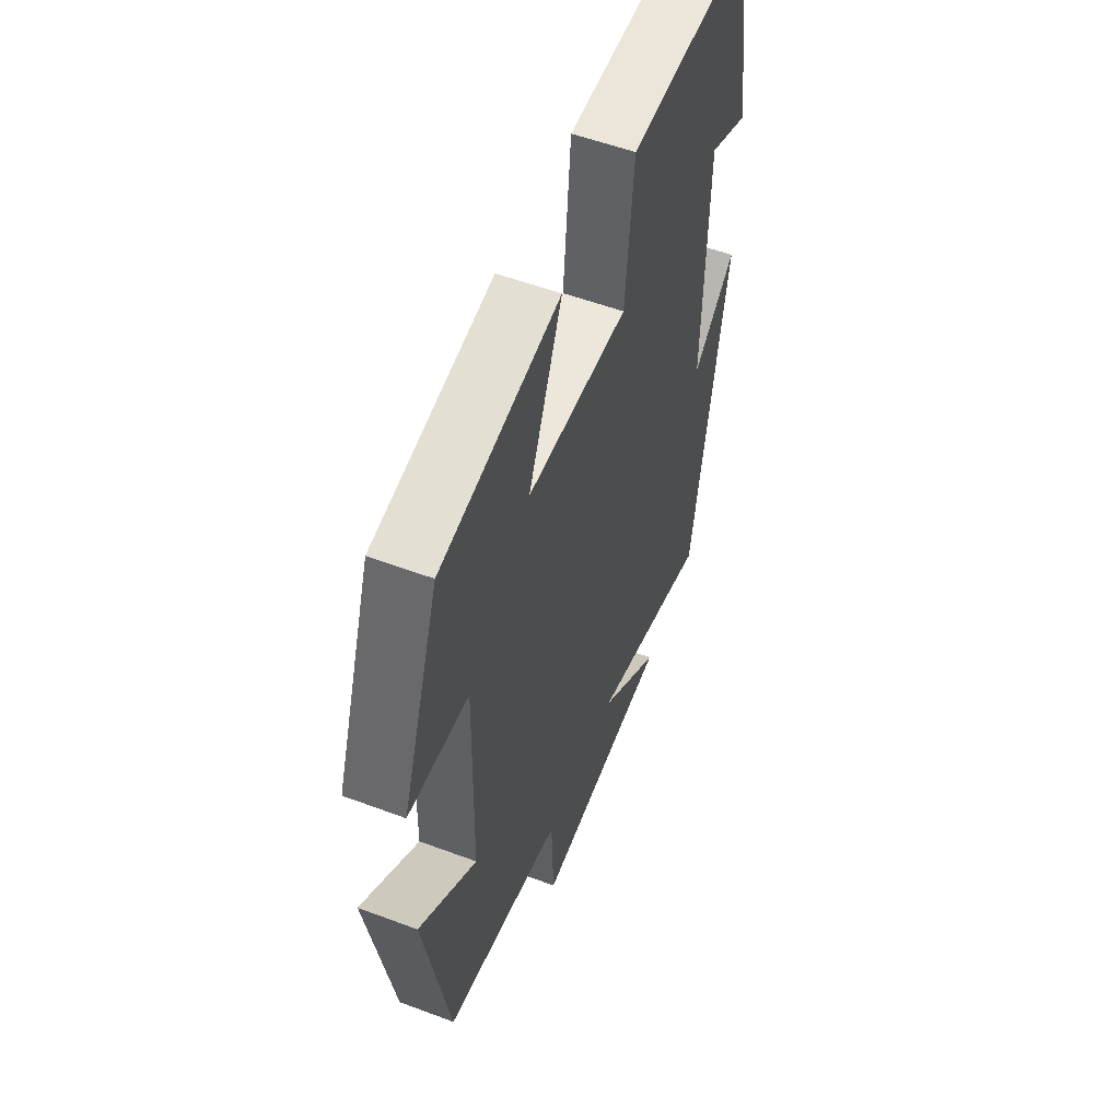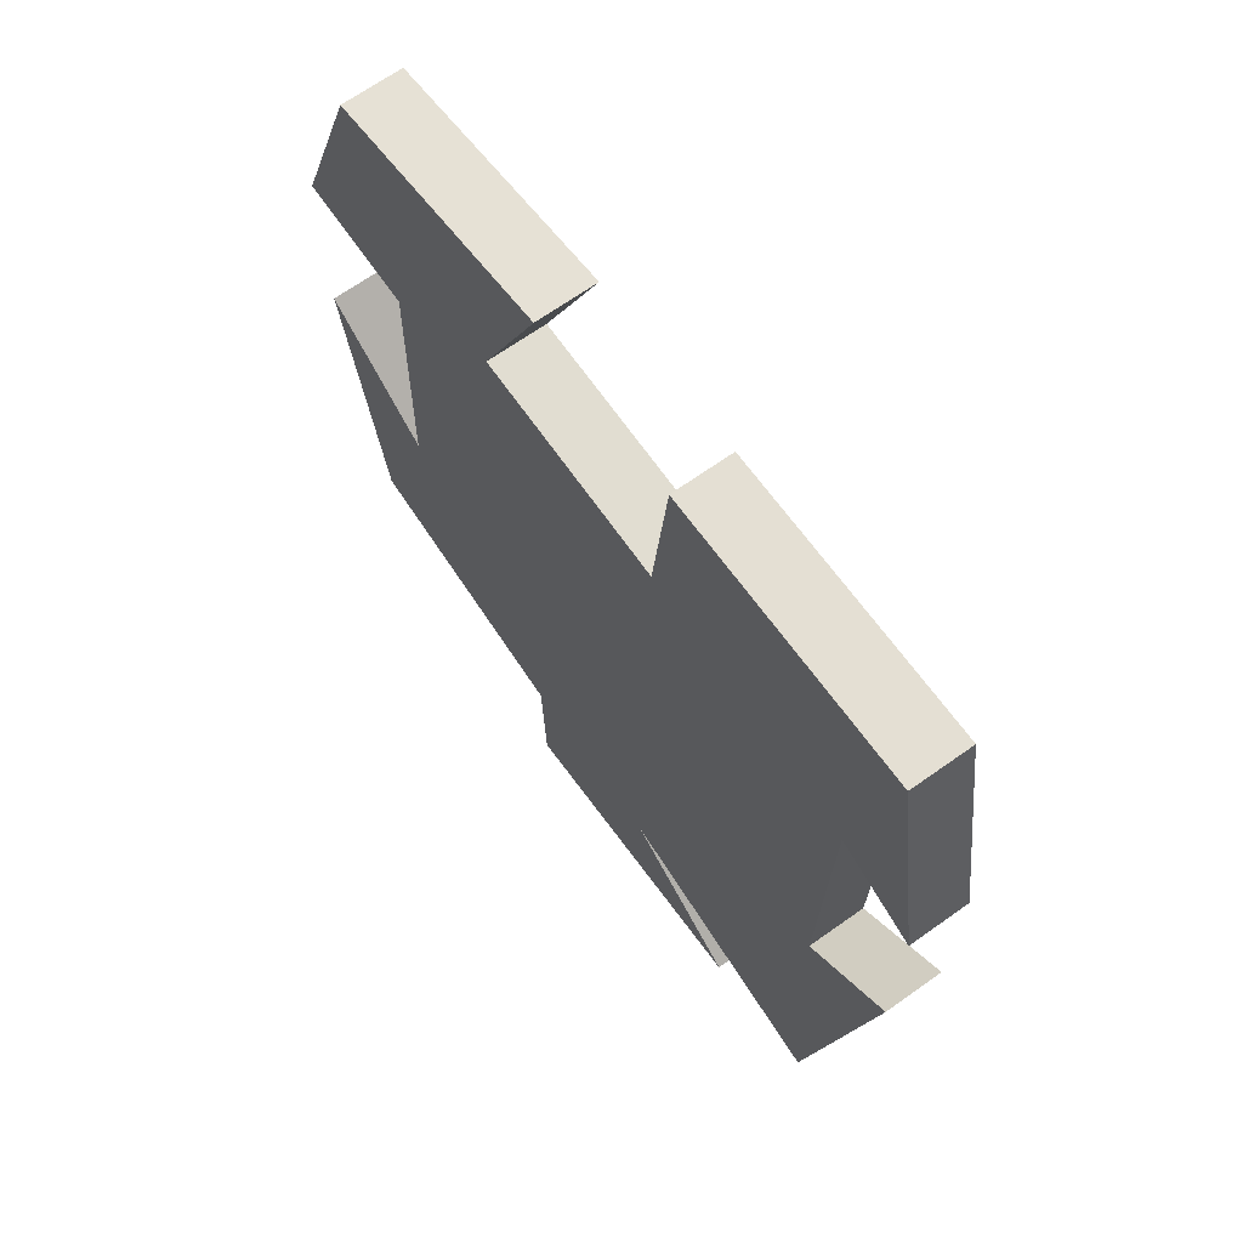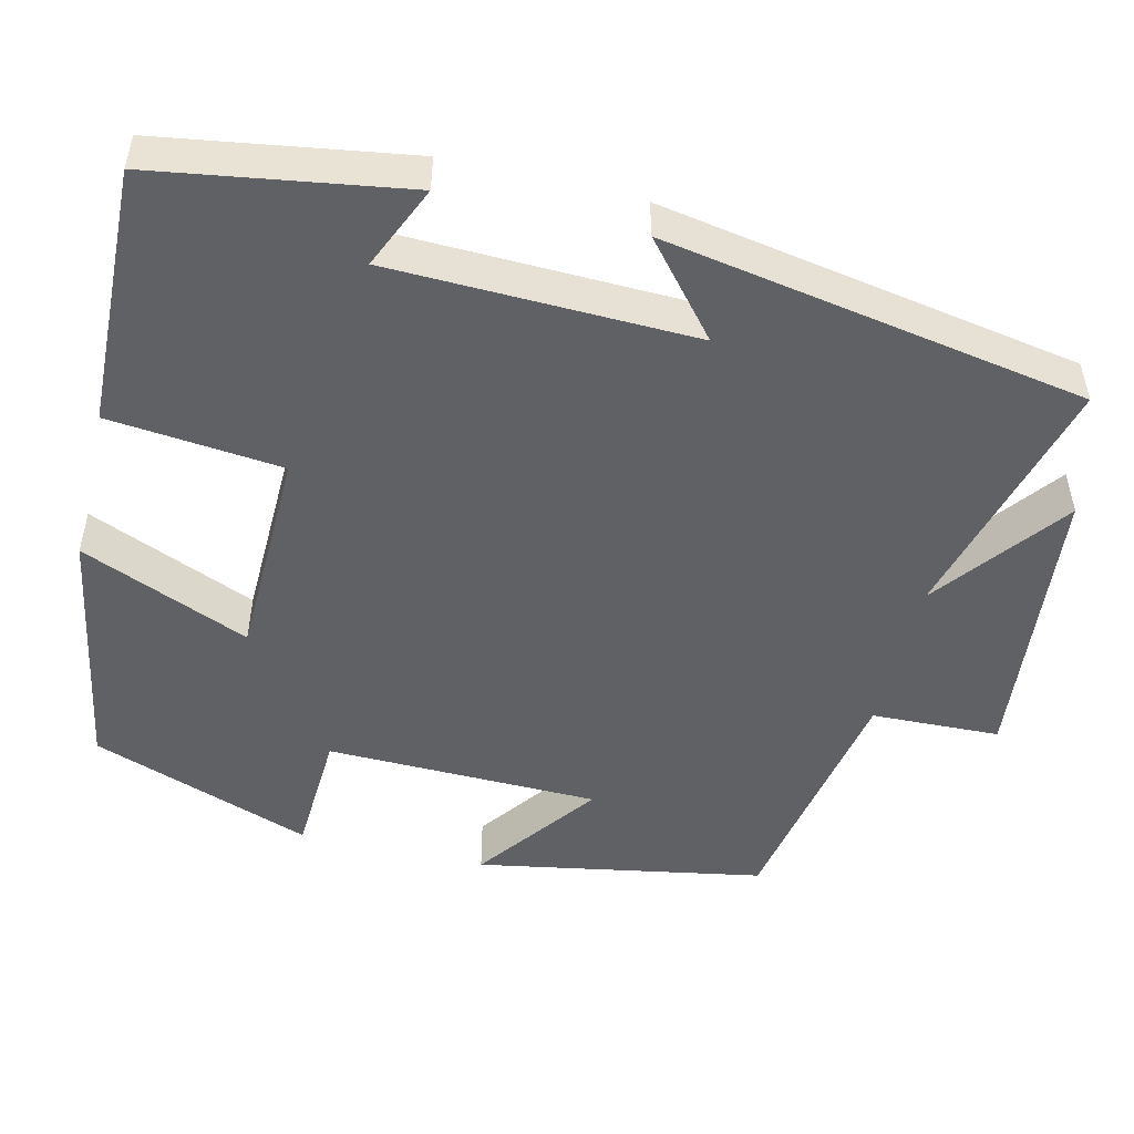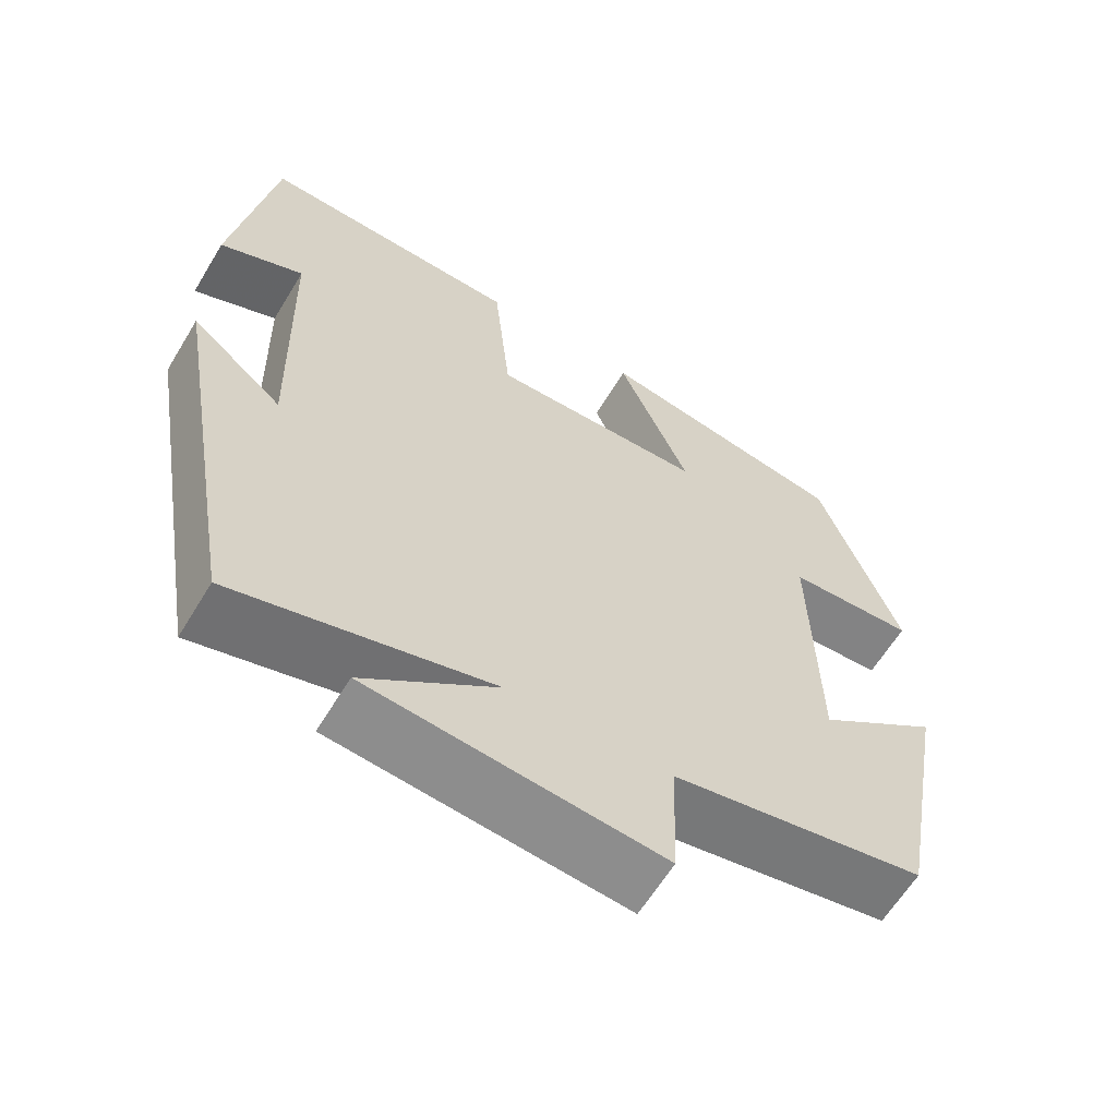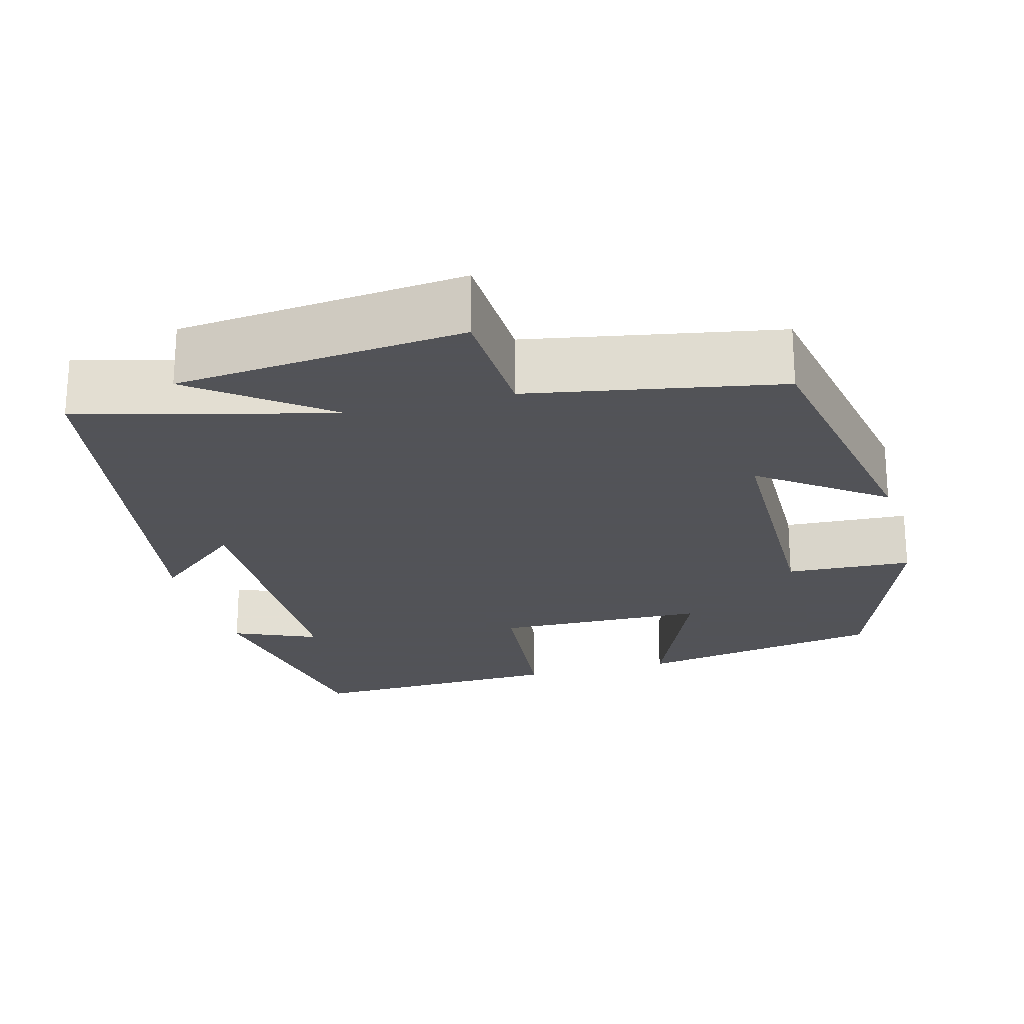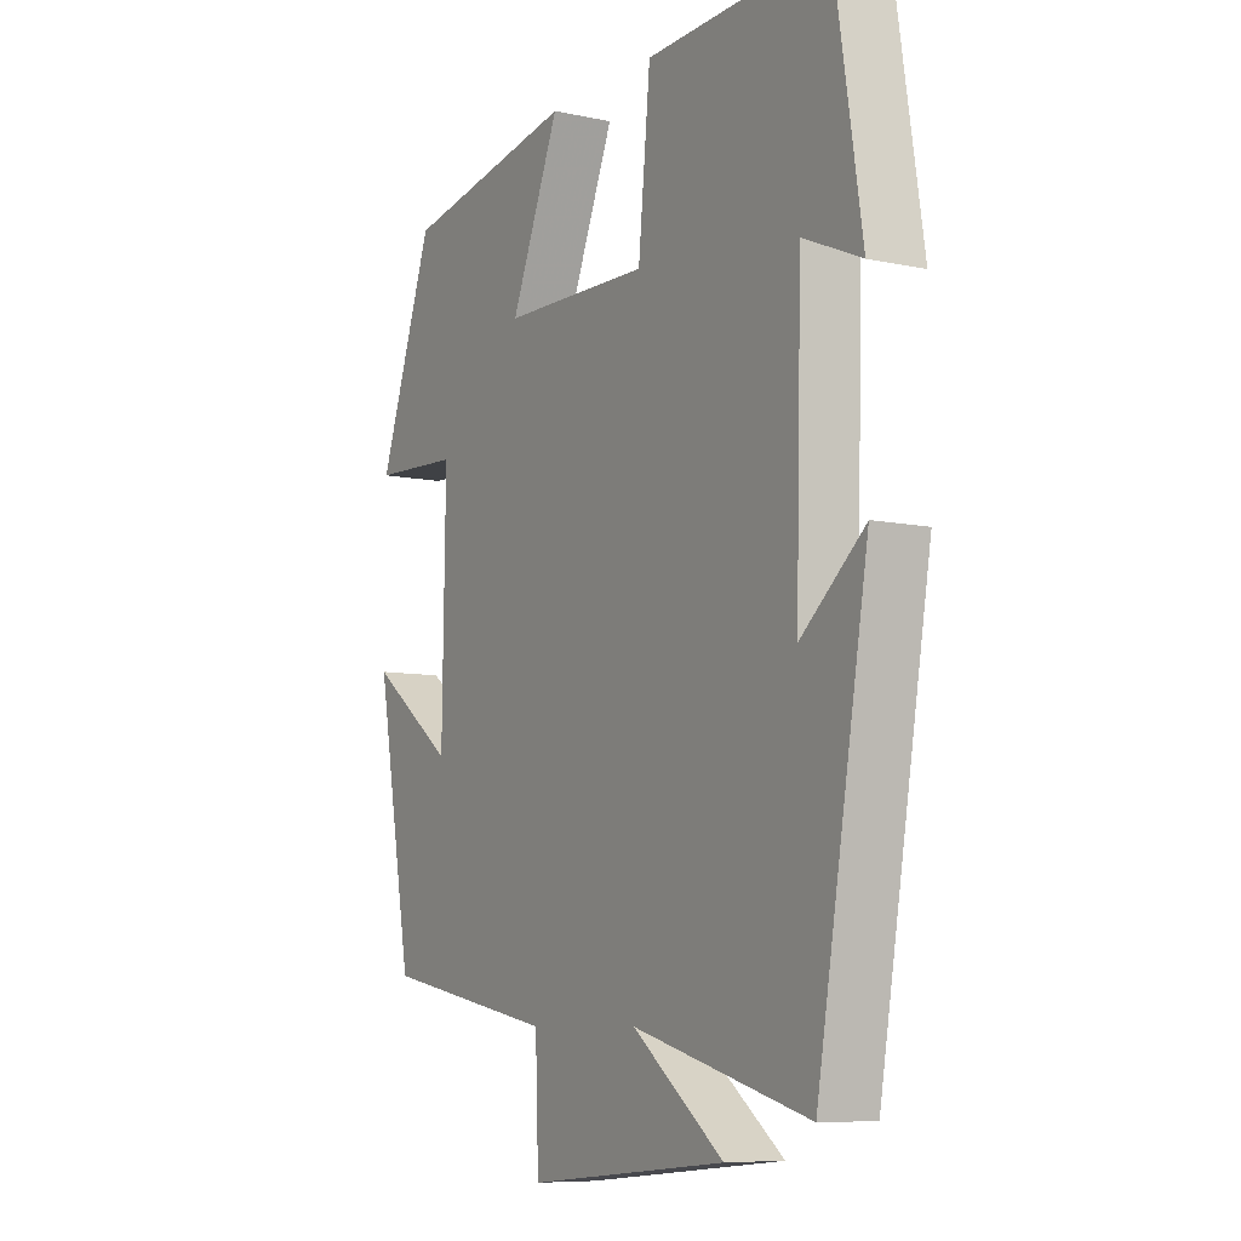
<metadata>
{"format":"obj","ext":"obj","renderer":"f3d","projection":"perspective","resolution":1024,"background":"white","views":[{"elev":54.9,"azim":-68.4,"up":"+Z"},{"elev":67.9,"azim":54.6,"up":"+Z"},{"elev":-50.0,"azim":76.4,"up":"+Y"},{"elev":-62.4,"azim":148.8,"up":"+Z"},{"elev":-22.5,"azim":-164.9,"up":"+Y"},{"elev":-8.1,"azim":59.5,"up":"+Z"}]}
</metadata>
<code>
v -0.434 0.07 -0.442
v -0.5 0.07 -0.079
v -0.346 0.07 -0.193
v -0.34 0.07 0.153
v -0.5 0.07 0.161
v -0.4 0.07 0.442
v -0.083 0.07 0.5
v -0.173 0.07 0.285
v 0.097 0.07 0.279
v 0.119 0.07 0.5
v 0.45 0.07 0.512
v 0.5 0.07 0.194
v 0.394 0.07 0.24
v 0.384 0.07 -0.146
v 0.5 0.07 -0.048
v 0.407 0.07 -0.585
v 0.086 0.07 -0.5
v 0.252 0.07 -0.627
v -0.112 0.07 -0.663
v -0.118 0.07 -0.5
v -0.434 0 -0.442
v -0.5 0 -0.079
v -0.346 0 -0.193
v -0.34 0 0.153
v -0.5 0 0.161
v -0.4 0 0.442
v -0.083 0 0.5
v -0.173 0 0.285
v 0.097 0 0.279
v 0.119 0 0.5
v 0.45 0 0.512
v 0.5 0 0.194
v 0.394 0 0.24
v 0.384 0 -0.146
v 0.5 0 -0.048
v 0.407 0 -0.585
v 0.086 0 -0.5
v 0.252 0 -0.627
v -0.112 0 -0.663
v -0.118 0 -0.5
f 17 18 19 20
f 17 20 1
f 14 15 16 17
f 13 14 17 1
f 10 11 12 13
f 9 10 13
f 8 9 13 1
f 6 7 8
f 5 6 8
f 4 5 8
f 3 4 8
f 3 8 1
f 1 2 3
f 40 39 38 37
f 21 40 37
f 37 36 35 34
f 21 37 34 33
f 33 32 31 30
f 33 30 29
f 21 33 29 28
f 28 27 26
f 28 26 25
f 28 25 24
f 28 24 23
f 21 28 23
f 23 22 21
f 1 21 22 2
f 2 22 23 3
f 3 23 24 4
f 4 24 25 5
f 5 25 26 6
f 6 26 27 7
f 7 27 28 8
f 8 28 29 9
f 9 29 30 10
f 10 30 31 11
f 11 31 32 12
f 12 32 33 13
f 13 33 34 14
f 14 34 35 15
f 15 35 36 16
f 16 36 37 17
f 17 37 38 18
f 18 38 39 19
f 19 39 40 20
f 20 40 21 1

</code>
